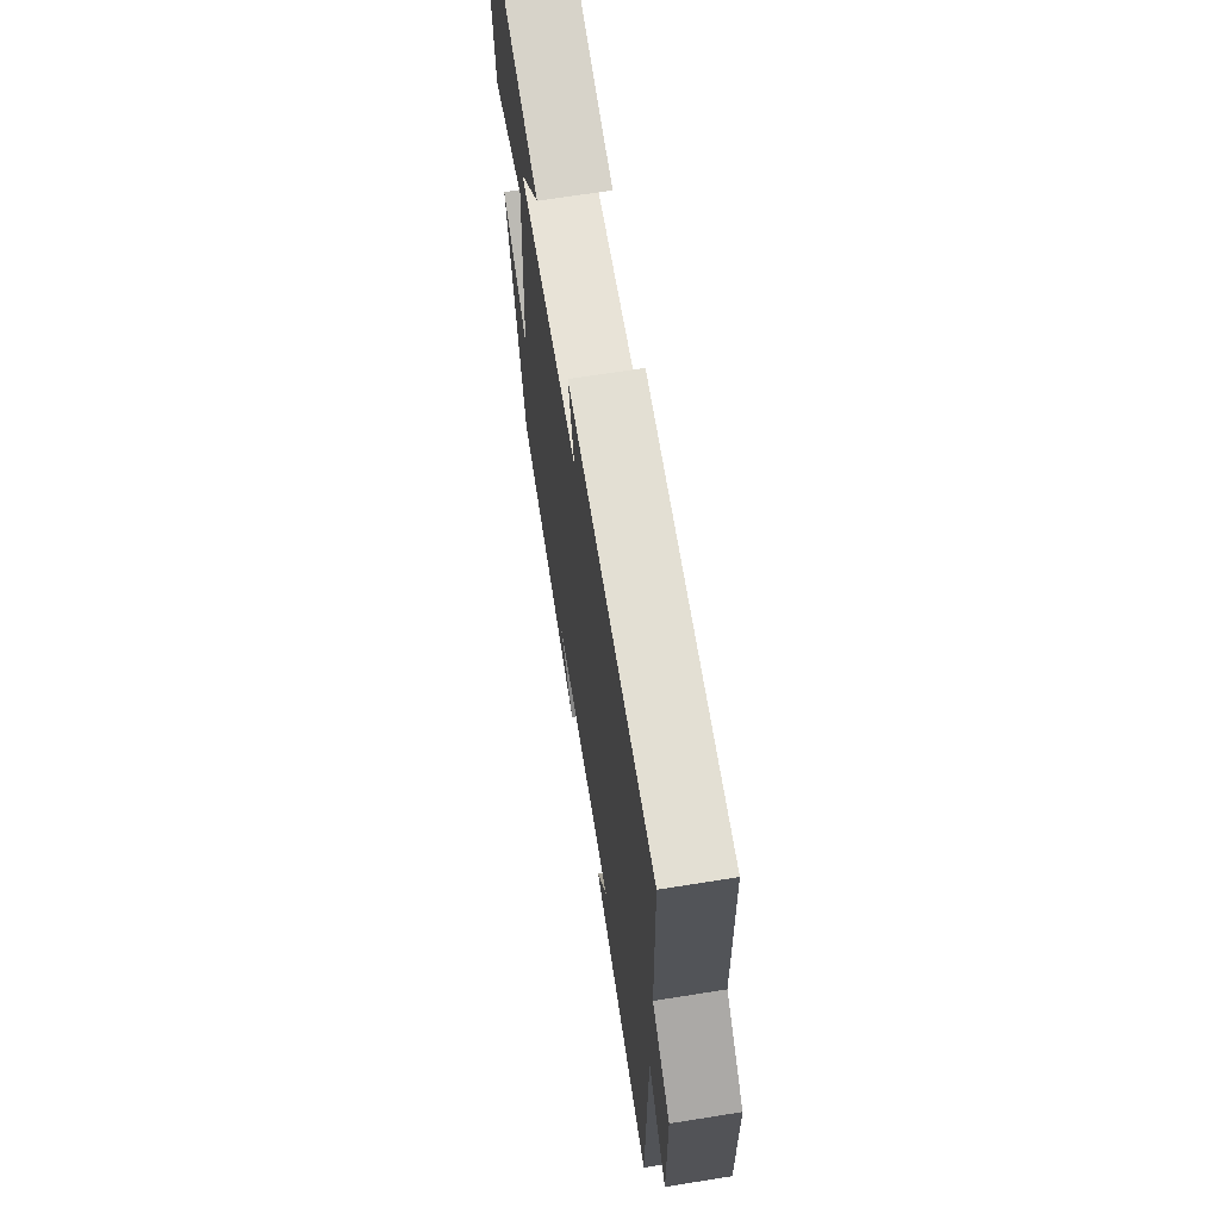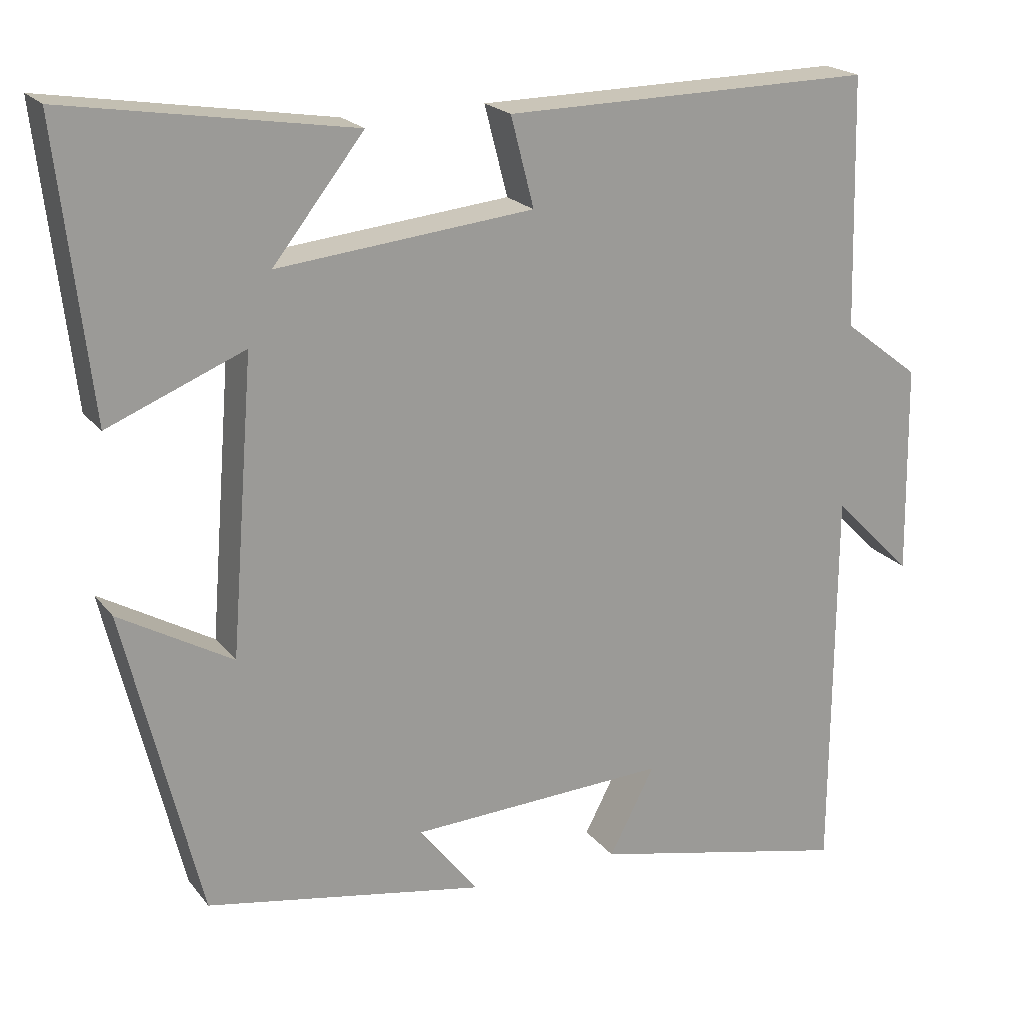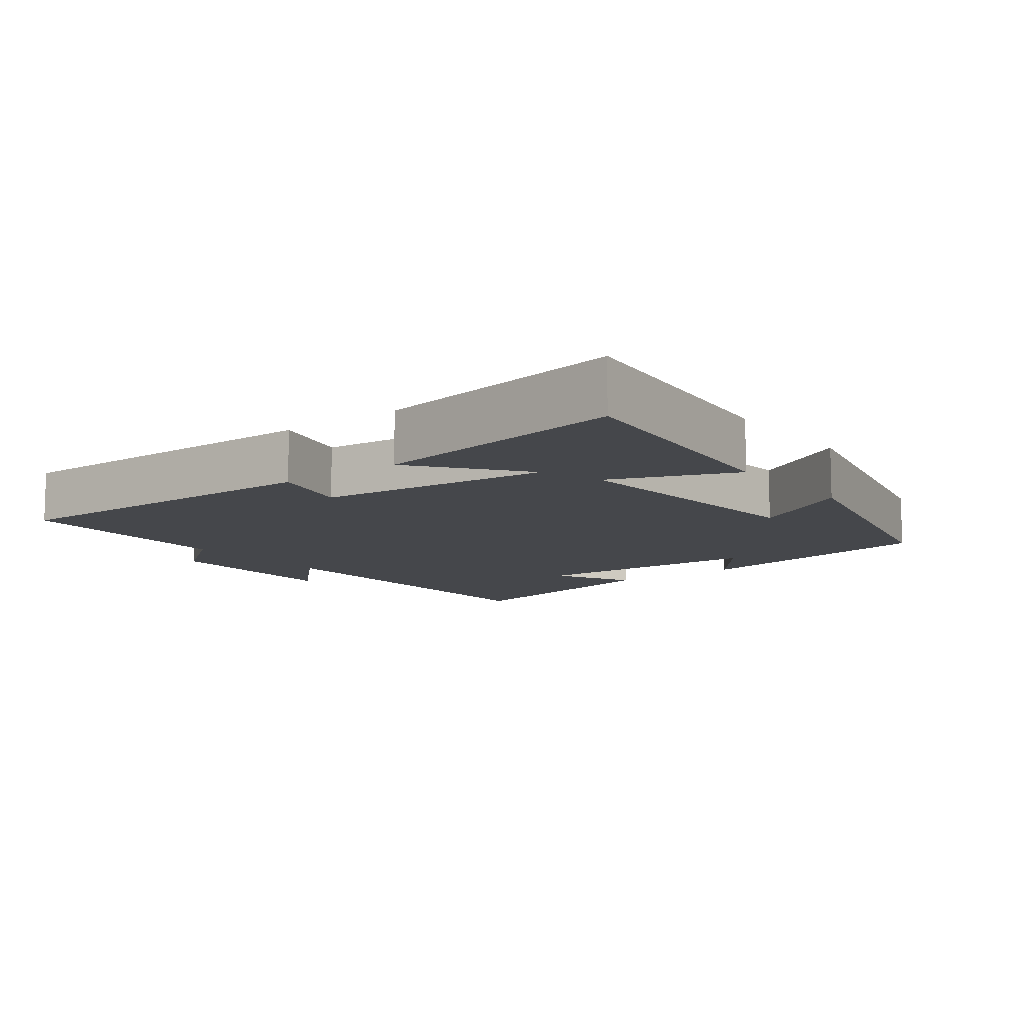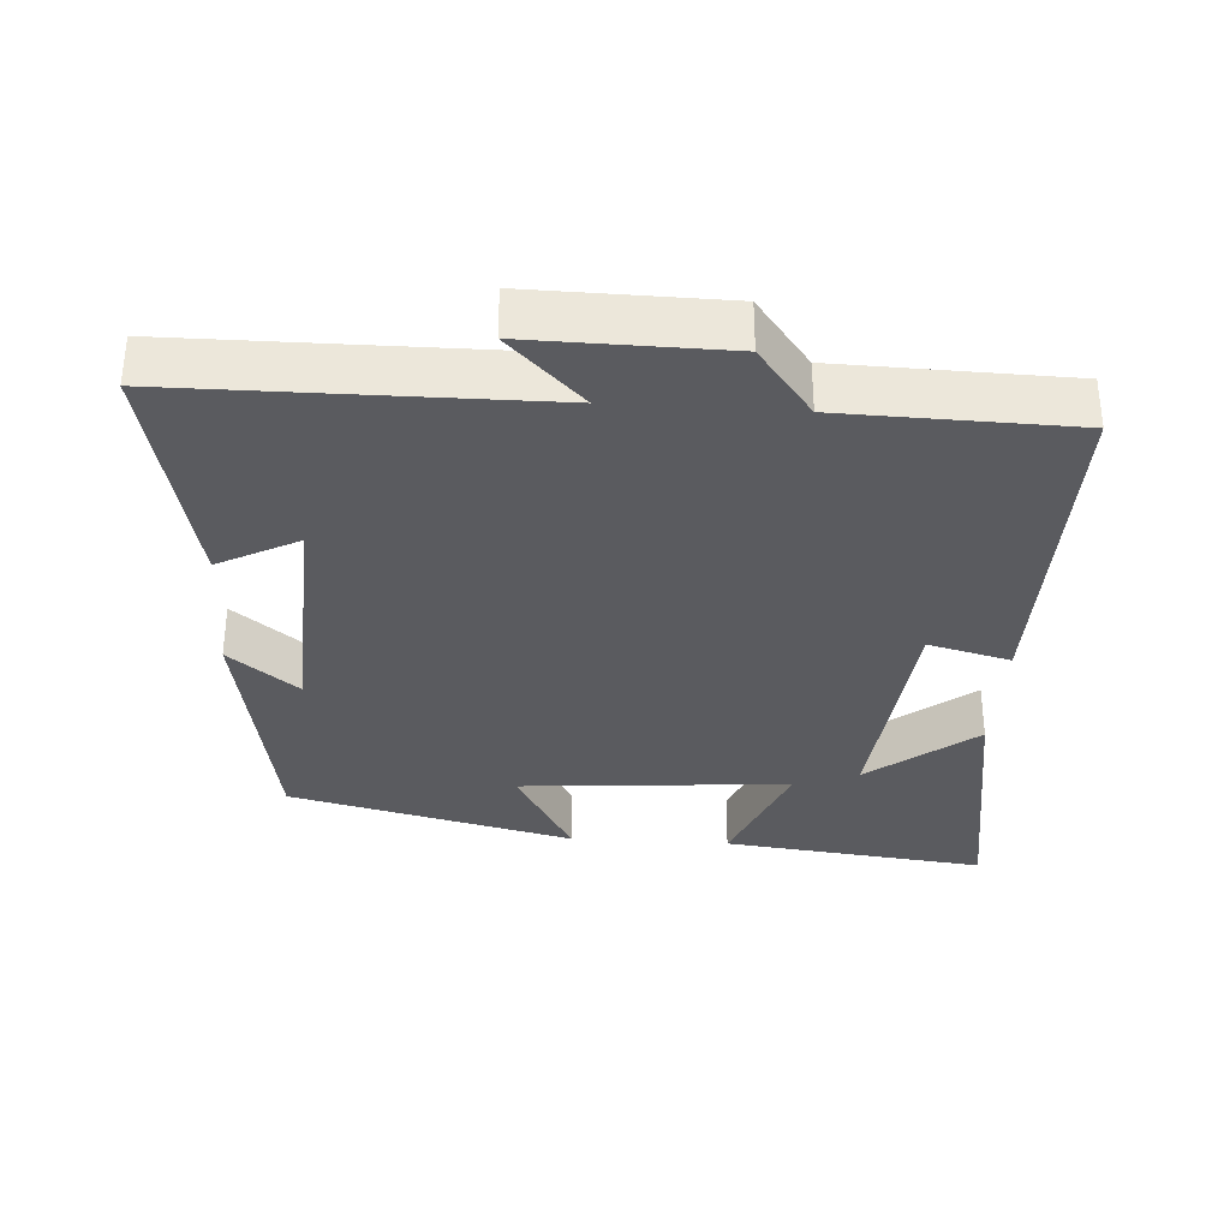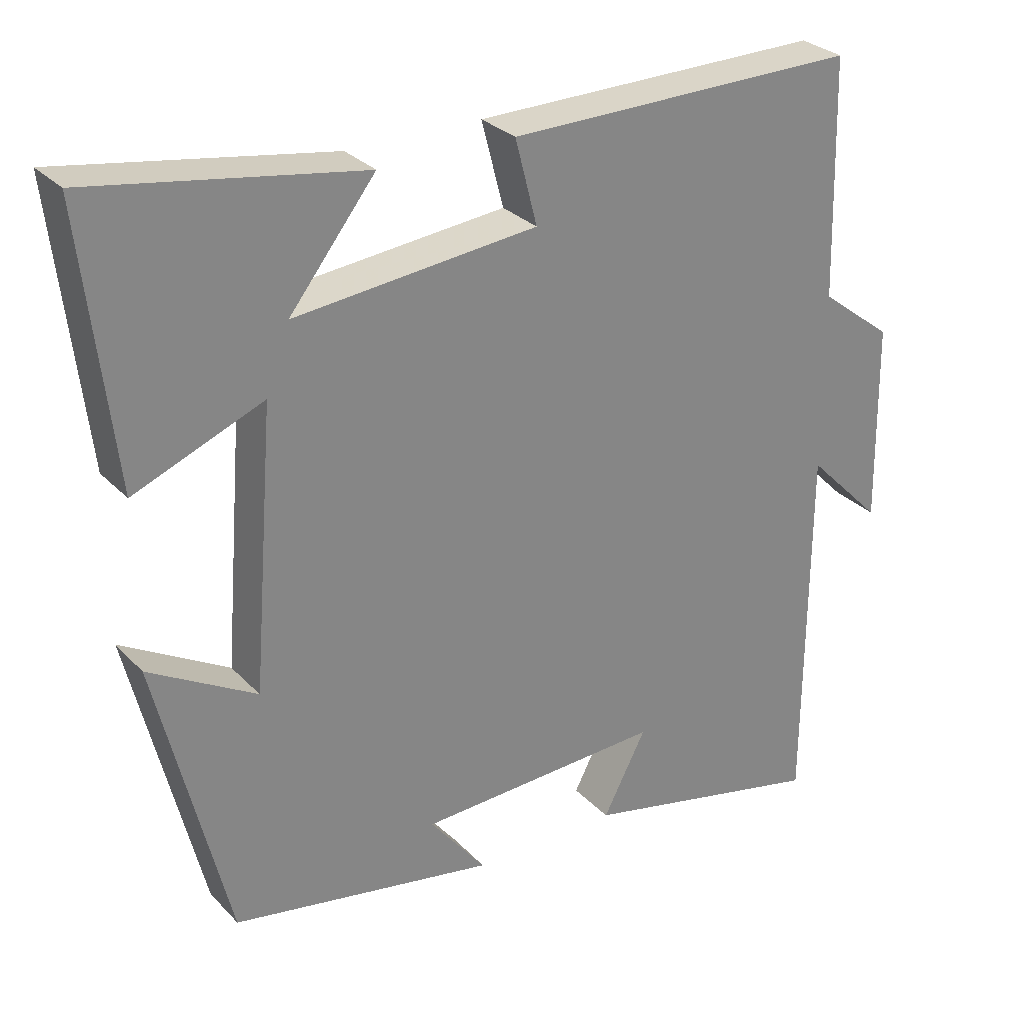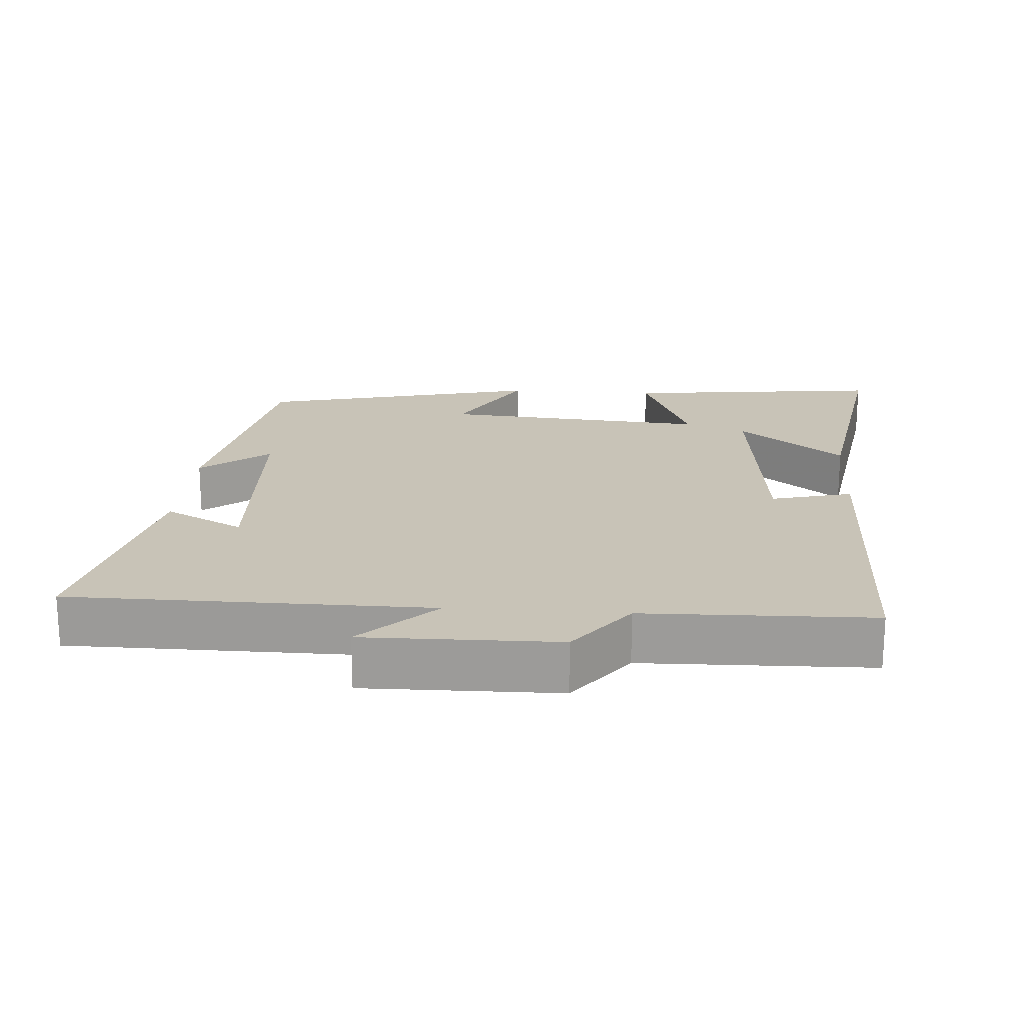
<metadata>
{"format":"obj","ext":"obj","renderer":"f3d","projection":"perspective","resolution":1024,"background":"white","views":[{"elev":67.6,"azim":-99.1,"up":"+Z"},{"elev":20.3,"azim":153.4,"up":"+Z"},{"elev":-10.3,"azim":37.6,"up":"+Y"},{"elev":-33.5,"azim":-93.7,"up":"+Y"},{"elev":28.8,"azim":146.0,"up":"+Z"},{"elev":19.8,"azim":-85.9,"up":"+Y"}]}
</metadata>
<code>
v 0.543 0.07 0.56
v 0.5 0.07 0.189
v 0.323 0.07 0.261
v 0.353 0.07 -0.119
v 0.5 0.07 -0.035
v 0.402 0.07 -0.436
v 0.04 0.07 -0.5
v 0.117 0.07 -0.403
v -0.219 0.07 -0.387
v -0.16 0.07 -0.5
v -0.497 0.07 -0.574
v -0.5 0.07 -0.064
v -0.603 0.07 -0.168
v -0.599 0.07 0.106
v -0.5 0.07 0.182
v -0.492 0.07 0.506
v -0.011 0.07 0.5
v -0.041 0.07 0.384
v 0.291 0.07 0.35
v 0.173 0.07 0.5
v 0.543 0 0.56
v 0.5 0 0.189
v 0.323 0 0.261
v 0.353 0 -0.119
v 0.5 0 -0.035
v 0.402 0 -0.436
v 0.04 0 -0.5
v 0.117 0 -0.403
v -0.219 0 -0.387
v -0.16 0 -0.5
v -0.497 0 -0.574
v -0.5 0 -0.064
v -0.603 0 -0.168
v -0.599 0 0.106
v -0.5 0 0.182
v -0.492 0 0.506
v -0.011 0 0.5
v -0.041 0 0.384
v 0.291 0 0.35
v 0.173 0 0.5
f 19 20 1 2
f 15 16 17 18
f 12 13 14 15
f 9 10 11 12
f 15 18 19
f 12 15 19
f 9 12 19
f 8 9 19
f 6 7 8
f 5 6 8
f 4 5 8
f 19 2 3
f 3 4 8 19
f 22 21 40 39
f 38 37 36 35
f 35 34 33 32
f 32 31 30 29
f 39 38 35
f 39 35 32
f 39 32 29
f 39 29 28
f 28 27 26
f 28 26 25
f 28 25 24
f 23 22 39
f 39 28 24 23
f 1 21 22 2
f 2 22 23 3
f 3 23 24 4
f 4 24 25 5
f 5 25 26 6
f 6 26 27 7
f 7 27 28 8
f 8 28 29 9
f 9 29 30 10
f 10 30 31 11
f 11 31 32 12
f 12 32 33 13
f 13 33 34 14
f 14 34 35 15
f 15 35 36 16
f 16 36 37 17
f 17 37 38 18
f 18 38 39 19
f 19 39 40 20
f 20 40 21 1

</code>
